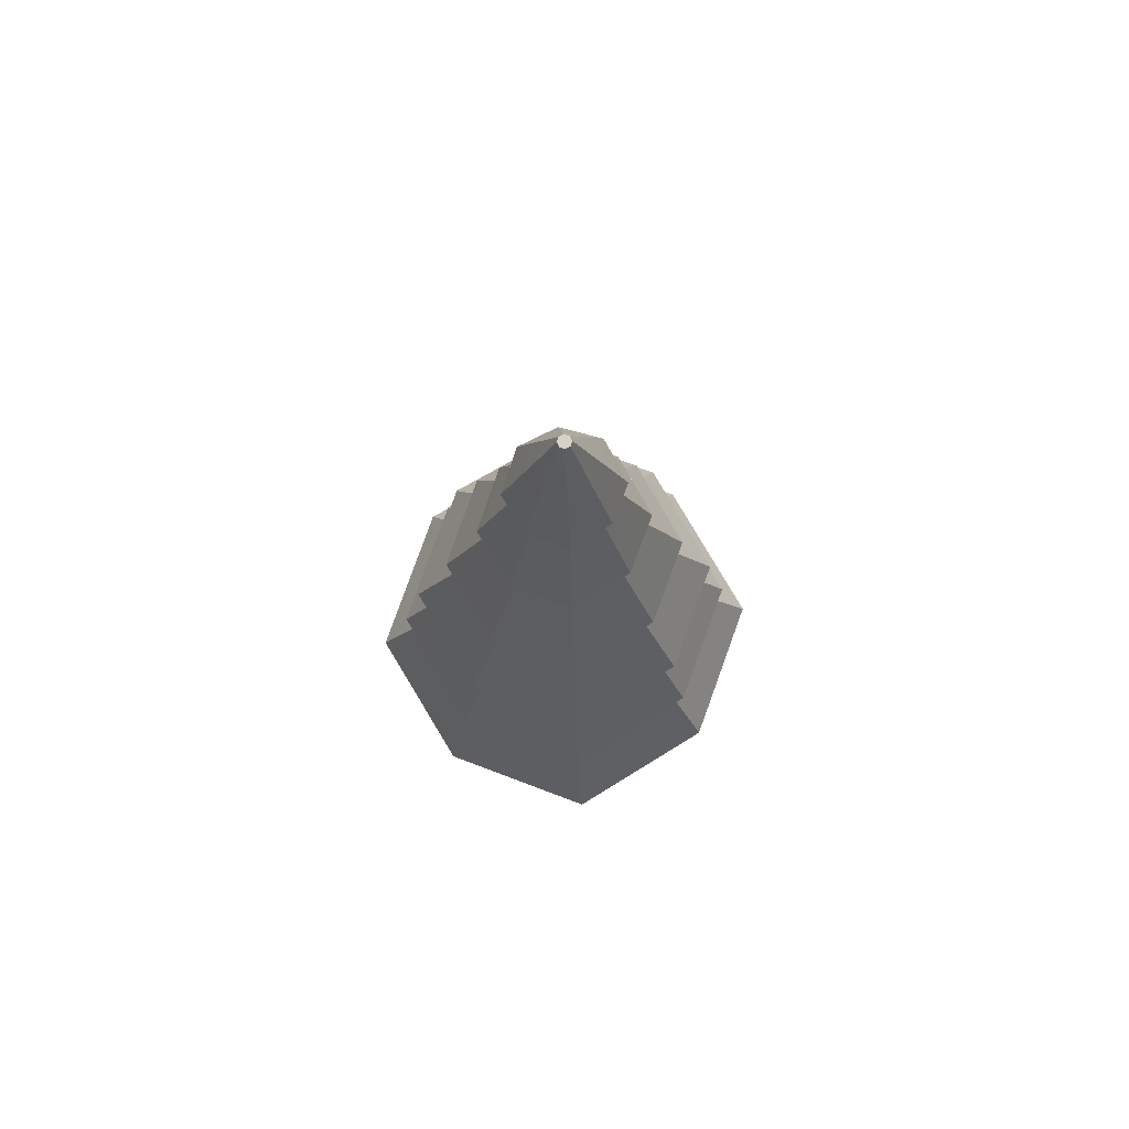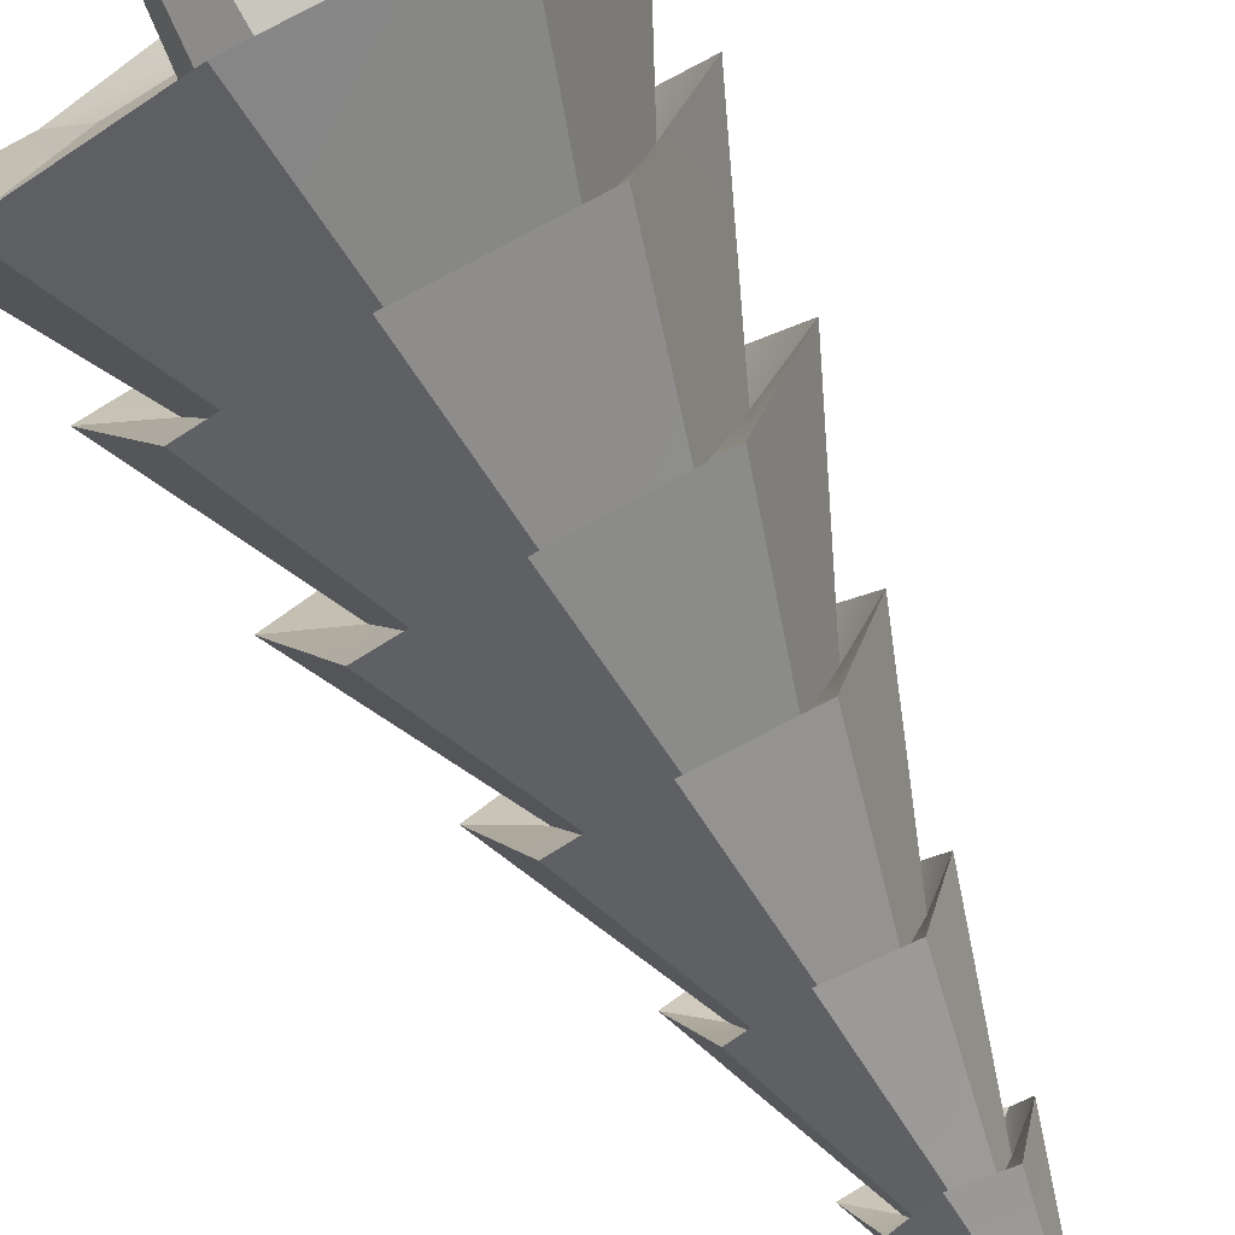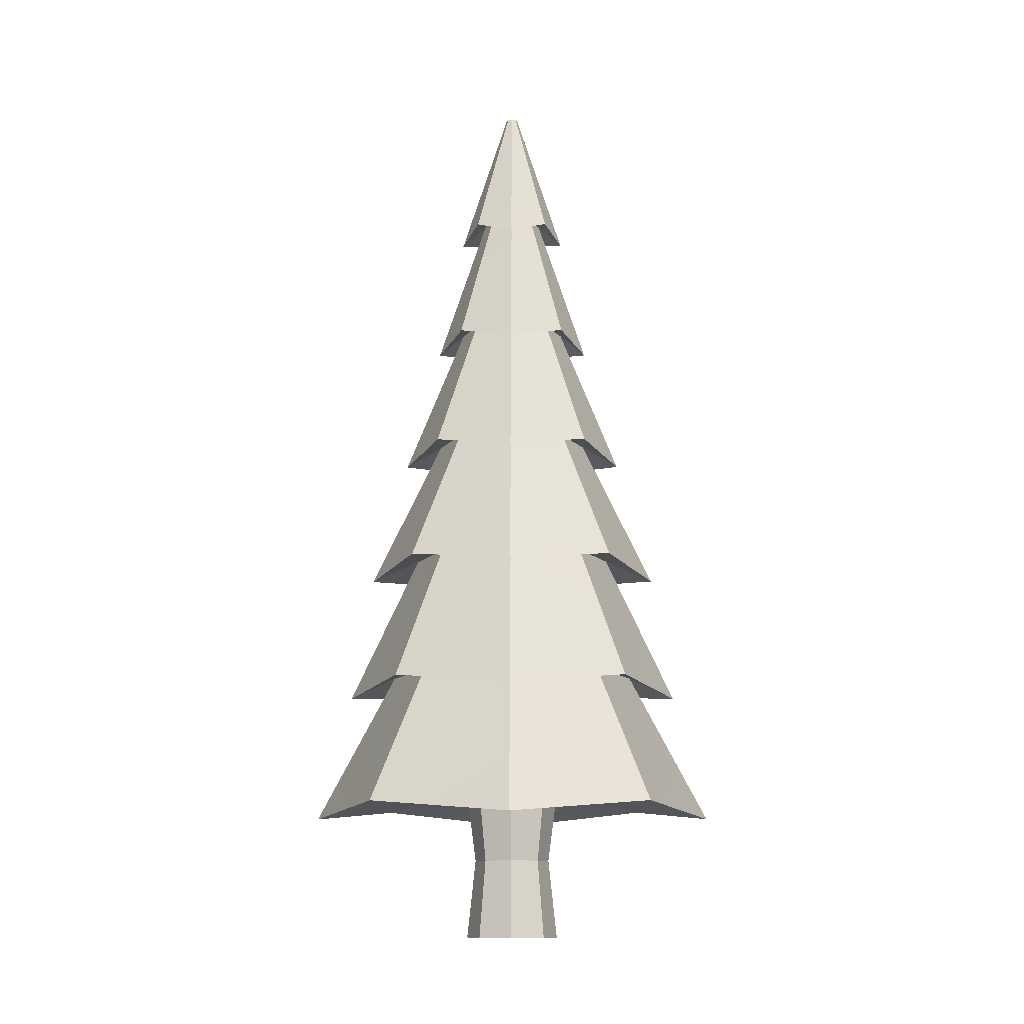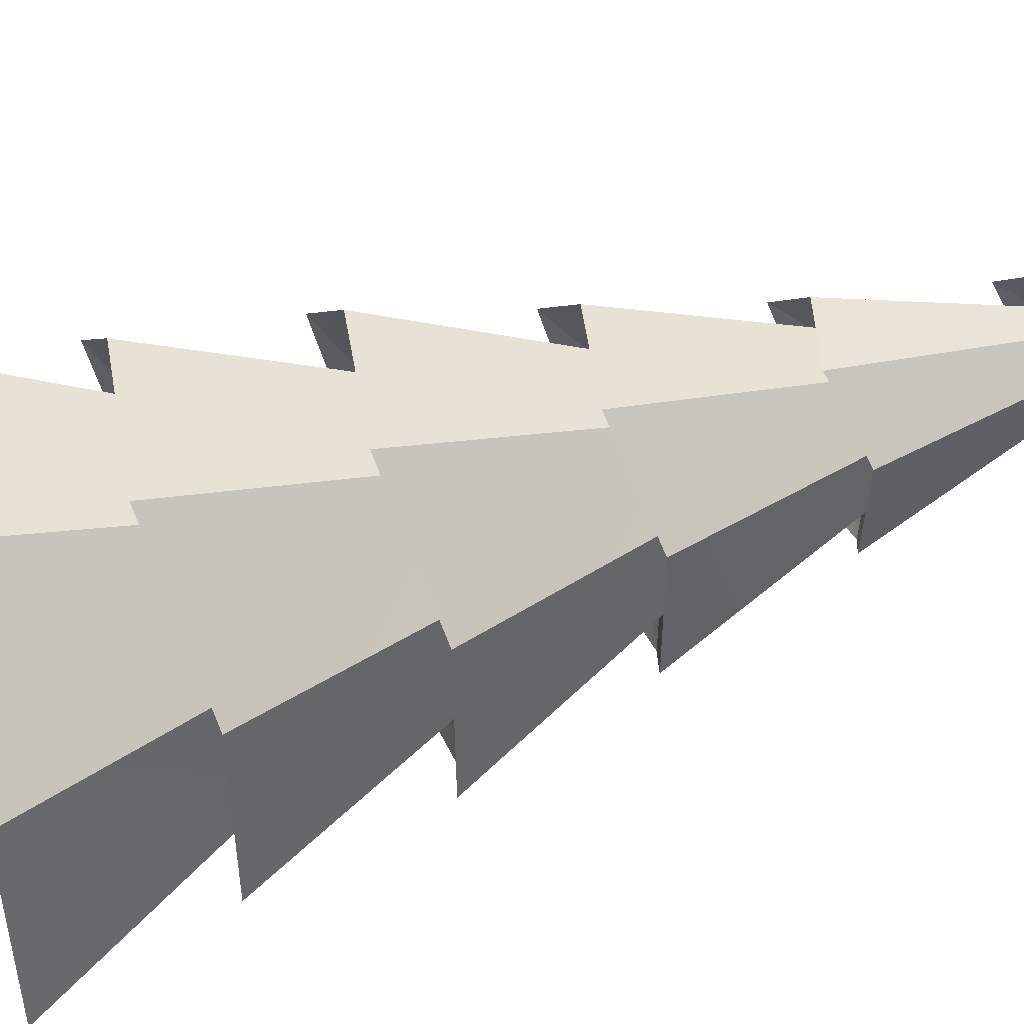
<metadata>
{"format":"obj","ext":"obj","renderer":"f3d","projection":"perspective","resolution":1024,"background":"white","views":[{"elev":77.8,"azim":174.5,"up":"+Y"},{"elev":-75.1,"azim":30.0,"up":"+Z"},{"elev":-11.5,"azim":-89.2,"up":"+Y"},{"elev":69.1,"azim":73.0,"up":"+Z"}]}
</metadata>
<code>
o pineTree
v 0 5.161 -0.4269
v 0.2922 6.097 0.2922
v 0 7.173 -0.04807
v 0.04807 7.173 4e-06
v 0.03399 7.173 0.03399
v -0.9951 2.143 0
v -0.1679 6.167 -0.1679
v -0.8042 3.079 0.8042
v -0.6163 4.155 4e-06
v -0.9198 2.073 0.9198
v -0.3019 5.161 0.3019
v -0.1679 6.167 0.1679
v 0.6135 4.085 0.6136
v 0.9951 2.143 0
v 0.7037 2.143 0.7037
v 0.8057 3.149 4e-06
v 0.5697 3.149 0.5697
v 0.3019 5.161 0.3019
v 0.1679 6.167 0.1679
v 0.5697 3.149 -0.5697
v 0.7037 2.143 -0.7037
v 0.4358 4.155 -0.4358
v 0.1679 6.167 -0.1679
v -0.2922 6.097 -0.2922
v 0.428 5.091 -0.428
v 0.3019 5.161 -0.3019
v 0.4358 4.155 0.4358
v -0.3019 5.161 -0.3019
v -0.4358 4.155 -0.4358
v -0.4358 4.155 0.4358
v -0.5697 3.149 -0.5697
v 0.8042 3.079 0.8042
v -0.5697 3.149 0.5697
v 0.8376 1.137 0.8376
v -0.7037 2.143 0.7037
v 1.098 1.067 -1.098
v 1.185 1.137 0
v -1.185 1.137 0
v -0.9078 3.982 4e-06
v -0.4269 5.161 4e-06
v 0.6135 4.085 -0.6135
v 0 5.994 -0.4323
v 0.4323 5.994 4e-06
v -0.2922 6.097 0.2922
v -0.4323 5.994 4e-06
v -0.04807 7.173 4e-06
v -1.098 1.067 -1.098
v -0.428 5.091 -0.428
v -0.8042 3.079 -0.8042
v -1.624 0.9642 0
v -1.361 1.97 0
v -0.2375 6.167 4e-06
v -1.098 1.067 1.098
v -0.6135 4.085 0.6136
v 0.428 5.091 0.428
v 1.624 0.9642 0
v 1.098 1.067 1.098
v 1.19 2.976 0
v 1.361 1.97 0
v 0.8042 3.079 -0.8042
v 0 0.9642 -1.624
v 0 1.97 -1.361
v 0.9198 2.073 -0.9198
v 0 4.155 -0.6163
v 0 6.167 -0.2375
v 0.3698 1.137 0
v -0.2143 0.6208 -0.2143
v 0 1.137 0.3698
v -0.2615 1.137 0.2615
v -0.3698 1.137 0
v -0.2615 1.137 -0.2615
v 0 0.6208 -0.303
v 0 -1e-06 -0.3698
v 0 0.6208 0.303
v 0 -1e-06 0.3698
v 0.2615 1.137 -0.2615
v 0.303 0.6208 0
v -0.303 0.6208 0
v 0.2143 0.6208 0.2143
v -0.2143 0.6208 0.2143
v -0.2615 -1e-06 -0.2615
v -0.2615 -1e-06 0.2615
v -0.3698 -1e-06 -0
v 0.2615 -1e-06 0.2615
v 0.2143 0.6208 -0.2143
v 0.3698 -1e-06 -0
v 0.2615 -1e-06 -0.2615
v -0.8376 1.137 0.8376
v 0 1.137 -1.185
v 0.03399 7.173 -0.03399
v -0.8057 3.149 4e-06
v -0.9198 2.073 -0.9198
v -0.7037 2.143 -0.7037
v 0 5.994 0.4323
v 0 6.167 0.2375
v 0.2375 6.167 4e-06
v 0.2922 6.097 -0.2922
v 0.4269 5.161 4e-06
v 0.6332 4.988 4e-06
v 0 4.988 0.6332
v 0 5.161 0.4269
v -0.428 5.091 0.428
v -0.6332 4.988 4e-06
v -0.6135 4.085 -0.6135
v 0 3.982 -0.9078
v 0 4.155 0.6163
v 0.9078 3.982 4e-06
v 0.6163 4.155 4e-06
v 0 3.149 -0.8057
v 0 2.976 -1.19
v 0 3.149 0.8057
v 0 2.976 1.19
v -1.19 2.976 0
v 0 2.143 -0.9951
v 0.9198 2.073 0.9198
v 0 2.143 0.9951
v 0 1.97 1.361
v 0 1.137 1.185
v 0 0.9642 1.624
v 0.2615 1.137 0.2615
v 0 1.137 -0.3698
v -0.8376 1.137 -0.8376
v 0.8376 1.137 -0.8376
v -0.03399 7.173 0.03399
v 0 7.173 0.04807
v -0.03399 7.173 -0.03399
v 0 4.988 -0.6332
v 0 3.982 0.9078
v 0 0.6208 0.303
v 0 0.6208 0.303
v 0 0.6208 0.303
v 0 -1e-06 0.3698
v -0.9078 3.982 4e-06
v -0.9078 3.982 4e-06
v -0.9078 3.982 4e-06
v -0.4269 5.161 4e-06
v -0.4269 5.161 4e-06
v -0.4269 5.161 4e-06
v 1.624 0.9642 0
v 1.624 0.9642 0
v 1.624 0.9642 0
v 1.098 1.067 1.098
v 1.098 1.067 1.098
v 1.098 1.067 1.098
v 0 3.149 -0.8057
v 0 3.149 -0.8057
v 0 3.149 -0.8057
v 0 2.976 -1.19
v 0 2.976 -1.19
v 0 2.976 -1.19
v 0 5.994 0.4323
v 0 5.994 0.4323
v 0 5.994 0.4323
v 0 6.167 0.2375
v 0 6.167 0.2375
v 0 6.167 0.2375
v -0.2615 -1e-06 0.2615
v -0.3698 -1e-06 -0
v 0.8057 3.149 4e-06
v 0.8057 3.149 4e-06
v 0.8057 3.149 4e-06
v 0.5697 3.149 0.5697
v 0.5697 3.149 0.5697
v 0.5697 3.149 0.5697
v 0.9078 3.982 4e-06
v 0.9078 3.982 4e-06
v 0.9078 3.982 4e-06
v 0.6163 4.155 4e-06
v 0.6163 4.155 4e-06
v 0.6163 4.155 4e-06
v 0.9951 2.143 0
v 0.9951 2.143 0
v 0.9951 2.143 0
v 0.7037 2.143 0.7037
v 0.7037 2.143 0.7037
v 0.7037 2.143 0.7037
v 0.428 5.091 -0.428
v 0.428 5.091 -0.428
v 0.428 5.091 -0.428
v 0.3019 5.161 -0.3019
v 0.3019 5.161 -0.3019
v 0.3019 5.161 -0.3019
v 0.4269 5.161 4e-06
v 0.4269 5.161 4e-06
v 0.4269 5.161 4e-06
v 0.6332 4.988 4e-06
v 0.6332 4.988 4e-06
v 0.6332 4.988 4e-06
v -0.9198 2.073 -0.9198
v -0.9198 2.073 -0.9198
v -0.9198 2.073 -0.9198
v -0.7037 2.143 -0.7037
v -0.7037 2.143 -0.7037
v -0.7037 2.143 -0.7037
v 0 0.6208 -0.303
v 0 0.6208 -0.303
v 0 0.6208 -0.303
v 0 -1e-06 -0.3698
v -0.6135 4.085 -0.6135
v -0.6135 4.085 -0.6135
v -0.6135 4.085 -0.6135
v 0 3.982 -0.9078
v 0 3.982 -0.9078
v 0 3.982 -0.9078
v -0.4323 5.994 4e-06
v -0.4323 5.994 4e-06
v -0.4323 5.994 4e-06
v -0.04807 7.173 4e-06
v -0.04807 7.173 4e-06
v -0.03399 7.173 0.03399
v -0.03399 7.173 0.03399
v 0 7.173 0.04807
v 0 7.173 0.04807
v 0 1.97 -1.361
v 0 1.97 -1.361
v 0 1.97 -1.361
v 0.9198 2.073 -0.9198
v 0.9198 2.073 -0.9198
v 0.9198 2.073 -0.9198
v -0.428 5.091 -0.428
v -0.428 5.091 -0.428
v -0.428 5.091 -0.428
v -0.3019 5.161 -0.3019
v -0.3019 5.161 -0.3019
v -0.3019 5.161 -0.3019
v 0 5.161 0.4269
v 0 5.161 0.4269
v 0 5.161 0.4269
v -0.3019 5.161 0.3019
v -0.3019 5.161 0.3019
v -0.3019 5.161 0.3019
v 0.2615 1.137 0.2615
v 0.2615 1.137 0.2615
v 0.2615 1.137 0.2615
v 0.3698 1.137 0
v 0.3698 1.137 0
v 0.3698 1.137 0
v -0.6332 4.988 4e-06
v -0.6332 4.988 4e-06
v -0.6332 4.988 4e-06
v 0 1.137 0.3698
v 0 1.137 0.3698
v 0 1.137 0.3698
v 0 1.137 1.185
v 0 1.137 1.185
v 0 1.137 1.185
v 0 0.9642 1.624
v 0 0.9642 1.624
v 0 0.9642 1.624
v 0 2.143 0.9951
v 0 2.143 0.9951
v 0 2.143 0.9951
v 0.8376 1.137 0.8376
v 0.8376 1.137 0.8376
v 0.8376 1.137 0.8376
v -0.3698 1.137 0
v -0.3698 1.137 0
v -0.3698 1.137 0
v -0.2615 1.137 0.2615
v -0.2615 1.137 0.2615
v -0.2615 1.137 0.2615
v -0.8376 1.137 0.8376
v -0.8376 1.137 0.8376
v -0.8376 1.137 0.8376
v -1.185 1.137 0
v -1.185 1.137 0
v -1.185 1.137 0
v 0 4.988 -0.6332
v 0 4.988 -0.6332
v 0 4.988 -0.6332
v 0 6.167 -0.2375
v 0 6.167 -0.2375
v 0 6.167 -0.2375
v -0.303 0.6208 0
v -0.303 0.6208 0
v -0.303 0.6208 0
v -0.7037 2.143 0.7037
v -0.7037 2.143 0.7037
v -0.7037 2.143 0.7037
v -1.098 1.067 1.098
v -1.098 1.067 1.098
v -1.098 1.067 1.098
v 0.428 5.091 0.428
v 0.428 5.091 0.428
v 0.428 5.091 0.428
v 0.3019 5.161 0.3019
v 0.3019 5.161 0.3019
v 0.3019 5.161 0.3019
v 1.098 1.067 -1.098
v 1.098 1.067 -1.098
v 1.098 1.067 -1.098
v -0.2615 1.137 -0.2615
v -0.2615 1.137 -0.2615
v -0.2615 1.137 -0.2615
v -1.361 1.97 0
v -1.361 1.97 0
v -1.361 1.97 0
v -0.9951 2.143 0
v -0.9951 2.143 0
v -0.9951 2.143 0
v 0 0.9642 -1.624
v 0 0.9642 -1.624
v 0 0.9642 -1.624
v 0 2.143 -0.9951
v 0 2.143 -0.9951
v 0 2.143 -0.9951
v -0.6163 4.155 4e-06
v -0.6163 4.155 4e-06
v -0.6163 4.155 4e-06
v 0.8042 3.079 -0.8042
v 0.8042 3.079 -0.8042
v 0.8042 3.079 -0.8042
v 1.19 2.976 0
v 1.19 2.976 0
v 1.19 2.976 0
v 0.4323 5.994 4e-06
v 0.4323 5.994 4e-06
v 0.4323 5.994 4e-06
v 0.2375 6.167 4e-06
v 0.2375 6.167 4e-06
v 0.2375 6.167 4e-06
v -0.2922 6.097 0.2922
v -0.2922 6.097 0.2922
v -0.2922 6.097 0.2922
v -0.1679 6.167 0.1679
v -0.1679 6.167 0.1679
v -0.1679 6.167 0.1679
v 0.7037 2.143 -0.7037
v 0.7037 2.143 -0.7037
v 0.7037 2.143 -0.7037
v 0 3.982 0.9078
v 0 3.982 0.9078
v 0 3.982 0.9078
v 0.6135 4.085 0.6136
v 0.6135 4.085 0.6136
v 0.6135 4.085 0.6136
v 0 2.976 1.19
v 0 2.976 1.19
v 0 2.976 1.19
v 0 4.155 0.6163
v 0 4.155 0.6163
v 0 4.155 0.6163
v -0.1679 6.167 -0.1679
v -0.1679 6.167 -0.1679
v -0.1679 6.167 -0.1679
v 1.185 1.137 0
v 1.185 1.137 0
v 1.185 1.137 0
v 0.2143 0.6208 -0.2143
v 0.2143 0.6208 -0.2143
v 0.2143 0.6208 -0.2143
v -0.8057 3.149 4e-06
v -0.8057 3.149 4e-06
v -0.8057 3.149 4e-06
v -0.5697 3.149 -0.5697
v -0.5697 3.149 -0.5697
v -0.5697 3.149 -0.5697
v 0.5697 3.149 -0.5697
v 0.5697 3.149 -0.5697
v 0.5697 3.149 -0.5697
v -0.6135 4.085 0.6136
v -0.6135 4.085 0.6136
v -0.6135 4.085 0.6136
v -0.4358 4.155 0.4358
v -0.4358 4.155 0.4358
v -0.4358 4.155 0.4358
v -0.8042 3.079 -0.8042
v -0.8042 3.079 -0.8042
v -0.8042 3.079 -0.8042
v -0.4358 4.155 -0.4358
v -0.4358 4.155 -0.4358
v -0.4358 4.155 -0.4358
v -0.2615 -1e-06 -0.2615
v -0.2143 0.6208 -0.2143
v -0.2143 0.6208 -0.2143
v -0.2143 0.6208 -0.2143
v 0.03399 7.173 -0.03399
v 0.03399 7.173 -0.03399
v 0.04807 7.173 4e-06
v 0.04807 7.173 4e-06
v 0.1679 6.167 0.1679
v 0.1679 6.167 0.1679
v 0.1679 6.167 0.1679
v -0.8042 3.079 0.8042
v -0.8042 3.079 0.8042
v -0.8042 3.079 0.8042
v -0.5697 3.149 0.5697
v -0.5697 3.149 0.5697
v -0.5697 3.149 0.5697
v -1.19 2.976 0
v -1.19 2.976 0
v -1.19 2.976 0
v -1.098 1.067 -1.098
v -1.098 1.067 -1.098
v -1.098 1.067 -1.098
v -0.8376 1.137 -0.8376
v -0.8376 1.137 -0.8376
v -0.8376 1.137 -0.8376
v 0 7.173 -0.04807
v 0 7.173 -0.04807
v -0.428 5.091 0.428
v -0.428 5.091 0.428
v -0.428 5.091 0.428
v 0.4358 4.155 0.4358
v 0.4358 4.155 0.4358
v 0.4358 4.155 0.4358
v -1.624 0.9642 0
v -1.624 0.9642 0
v -1.624 0.9642 0
v 0.2615 1.137 -0.2615
v 0.2615 1.137 -0.2615
v 0.2615 1.137 -0.2615
v 0 1.137 -1.185
v 0 1.137 -1.185
v 0 1.137 -1.185
v 0.4358 4.155 -0.4358
v 0.4358 4.155 -0.4358
v 0.4358 4.155 -0.4358
v -0.2922 6.097 -0.2922
v -0.2922 6.097 -0.2922
v -0.2922 6.097 -0.2922
v 0 5.994 -0.4323
v 0 5.994 -0.4323
v 0 5.994 -0.4323
v 0.8042 3.079 0.8042
v 0.8042 3.079 0.8042
v 0.8042 3.079 0.8042
v 0 4.988 0.6332
v 0 4.988 0.6332
v 0 4.988 0.6332
v 1.361 1.97 0
v 1.361 1.97 0
v 1.361 1.97 0
v 0 4.155 -0.6163
v 0 4.155 -0.6163
v 0 4.155 -0.6163
v -0.9198 2.073 0.9198
v -0.9198 2.073 0.9198
v -0.9198 2.073 0.9198
v 0.8376 1.137 -0.8376
v 0.8376 1.137 -0.8376
v 0.8376 1.137 -0.8376
v -0.03399 7.173 -0.03399
v -0.03399 7.173 -0.03399
v 0.2143 0.6208 0.2143
v 0.2143 0.6208 0.2143
v 0.2143 0.6208 0.2143
v 0.2615 -1e-06 0.2615
v 0.2922 6.097 -0.2922
v 0.2922 6.097 -0.2922
v 0.2922 6.097 -0.2922
v 0.6135 4.085 -0.6135
v 0.6135 4.085 -0.6135
v 0.6135 4.085 -0.6135
v 0 5.161 -0.4269
v 0 5.161 -0.4269
v 0 5.161 -0.4269
v 0 3.149 0.8057
v 0 3.149 0.8057
v 0 3.149 0.8057
v 0.303 0.6208 0
v 0.303 0.6208 0
v 0.303 0.6208 0
v 0.1679 6.167 -0.1679
v 0.1679 6.167 -0.1679
v 0.1679 6.167 -0.1679
v 0.2922 6.097 0.2922
v 0.2922 6.097 0.2922
v 0.2922 6.097 0.2922
v -0.2375 6.167 4e-06
v -0.2375 6.167 4e-06
v -0.2375 6.167 4e-06
v 0 1.97 1.361
v 0 1.97 1.361
v 0 1.97 1.361
v 0.03399 7.173 0.03399
v 0.03399 7.173 0.03399
v 0 1.137 -0.3698
v 0 1.137 -0.3698
v 0 1.137 -0.3698
v 0.2615 -1e-06 -0.2615
v 0.3698 -1e-06 -0
v 0.9198 2.073 0.9198
v 0.9198 2.073 0.9198
v 0.9198 2.073 0.9198
v -0.2143 0.6208 0.2143
v -0.2143 0.6208 0.2143
v -0.2143 0.6208 0.2143
f 363 136 133
f 138 200 135
f 335 168 165
f 319 450 316
f 449 379 317
f 380 468 318
f 467 213 153
f 212 324 152
f 323 208 205
f 209 421 206
f 469 320 43
f 419 400 422
f 280 299 408
f 437 353 297
f 385 308 391
f 401 470 239
f 300 394 409
f 298 438 295
f 309 367 390
f 472 221 240
f 245 144 249
f 459 439 475
f 340 386 337
f 226 362 332
f 155 402 430
f 143 250 247
f 484 458 474
f 426 341 338
f 334 228 331
f 285 156 429
f 171 142 139
f 159 485 432
f 169 427 314
f 184 336 166
f 321 284 187
f 289 172 140
f 218 160 431
f 369 352 392
f 452 185 167
f 179 96 188
f 304 290 301
f 146 217 214
f 435 312 150
f 456 453 203
f 455 220 270
f 395 306 303
f 368 434 149
f 48 271 268
f 322 154 151
f 95 2 94
f 273 178 269
f 451 272 423
f 420 471 207
f 177 457 127
f 222 137 238
f 170 454 107
f 283 183 186
f 40 403 103
f 102 227 428
f 201 307 134
f 436 199 202
f 342 13 333
f 41 64 105
f 9 361 39
f 54 106 128
f 354 190 296
f 145 49 148
f 311 147 110
f 161 310 313
f 425 16 315
f 460 32 339
f 305 189 215
f 384 111 112
f 191 6 51
f 346 291 141
f 219 114 62
f 173 63 433
f 483 14 59
f 252 115 473
f 10 251 117
f 393 266 407
f 413 47 302
f 36 414 61
f 57 348 56
f 254 241 233
f 265 281 50
f 282 246 248
f 411 196 478
f 259 274 486
f 480 375 293
f 410 461 350
f 463 481 351
f 234 130 447
f 242 488 131
f 292 276 257
f 275 157 487
f 80 132 129
f 74 448 445
f 85 198 195
f 374 73 373
f 440 236 412
f 235 34 232
f 120 462 66
f 68 264 261
f 267 69 88
f 397 70 38
f 122 479 71
f 121 123 76
f 52 44 45
f 104 1 204
f 60 108 58
f 91 8 113
f 399 97 42
f 124 125 3
f 65 24 424
f 101 55 100
f 98 25 99
f 92 109 216
f 116 53 119
f 78 81 83
f 77 84 86
f 363 230 136
f 138 224 200
f 335 404 168
f 319 465 450
f 449 377 379
f 380 477 468
f 467 476 213
f 212 210 324
f 323 211 208
f 209 443 421
f 469 381 320
f 419 444 400
f 280 277 299
f 437 388 353
f 385 365 308
f 401 327 470
f 300 193 394
f 298 279 438
f 309 370 367
f 472 343 221
f 245 253 144
f 459 389 439
f 340 366 386
f 226 229 362
f 155 326 402
f 143 175 250
f 484 164 458
f 426 405 341
f 334 288 228
f 285 382 156
f 171 174 142
f 159 162 485
f 169 406 427
f 184 287 336
f 321 19 284
f 289 329 172
f 218 359 160
f 369 355 352
f 452 181 185
f 179 464 96
f 304 328 290
f 146 360 217
f 435 416 312
f 456 182 453
f 455 223 220
f 395 194 306
f 368 371 434
f 48 345 271
f 322 325 154
f 95 383 2
f 273 466 178
f 451 23 272
f 420 344 471
f 177 180 457
f 222 225 137
f 170 417 454
f 283 286 183
f 40 231 403
f 102 11 227
f 201 372 307
f 436 29 199
f 342 27 13
f 41 22 64
f 9 364 361
f 54 30 106
f 354 357 190
f 145 356 49
f 311 358 147
f 161 20 310
f 425 163 16
f 460 17 32
f 305 192 189
f 384 387 111
f 191 93 6
f 346 442 291
f 219 330 114
f 173 21 63
f 483 176 14
f 252 15 115
f 10 278 251
f 393 396 266
f 413 398 47
f 36 441 414
f 57 255 348
f 254 244 241
f 265 262 281
f 282 263 246
f 411 349 196
f 259 256 274
f 480 197 375
f 410 237 461
f 463 482 481
f 234 243 130
f 242 260 488
f 292 376 276
f 275 158 157
f 80 82 132
f 74 75 448
f 85 87 198
f 374 72 73
f 440 347 236
f 235 37 34
f 120 446 462
f 68 118 264
f 267 258 69
f 397 294 70
f 122 415 479
f 121 89 123
f 52 12 44
f 104 28 1
f 60 418 108
f 91 33 8
f 399 378 97
f 125 5 4
f 4 90 125
f 90 3 125
f 3 126 46
f 46 124 3
f 65 7 24
f 101 18 55
f 98 26 25
f 92 31 109
f 116 35 53
f 78 67 81
f 77 79 84

</code>
